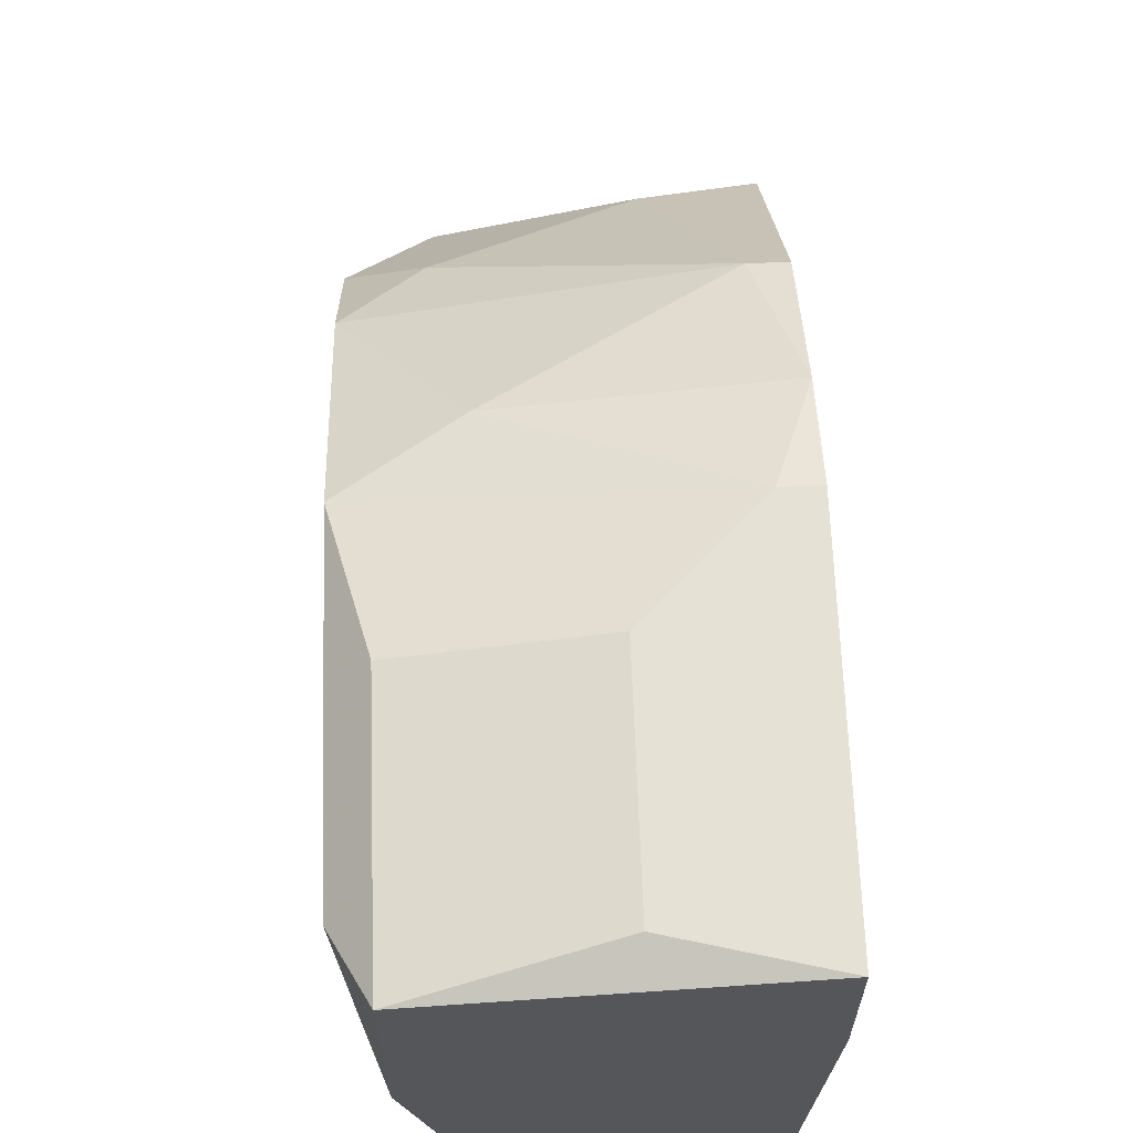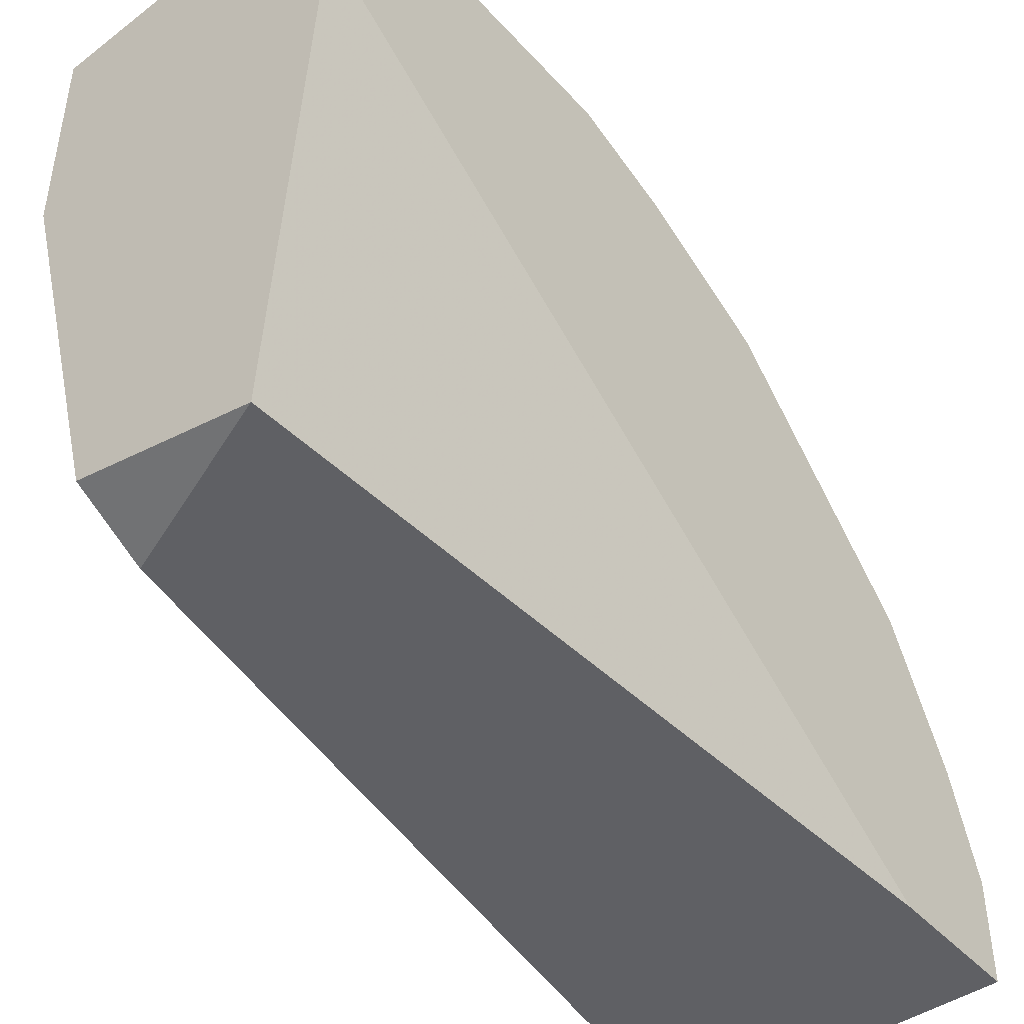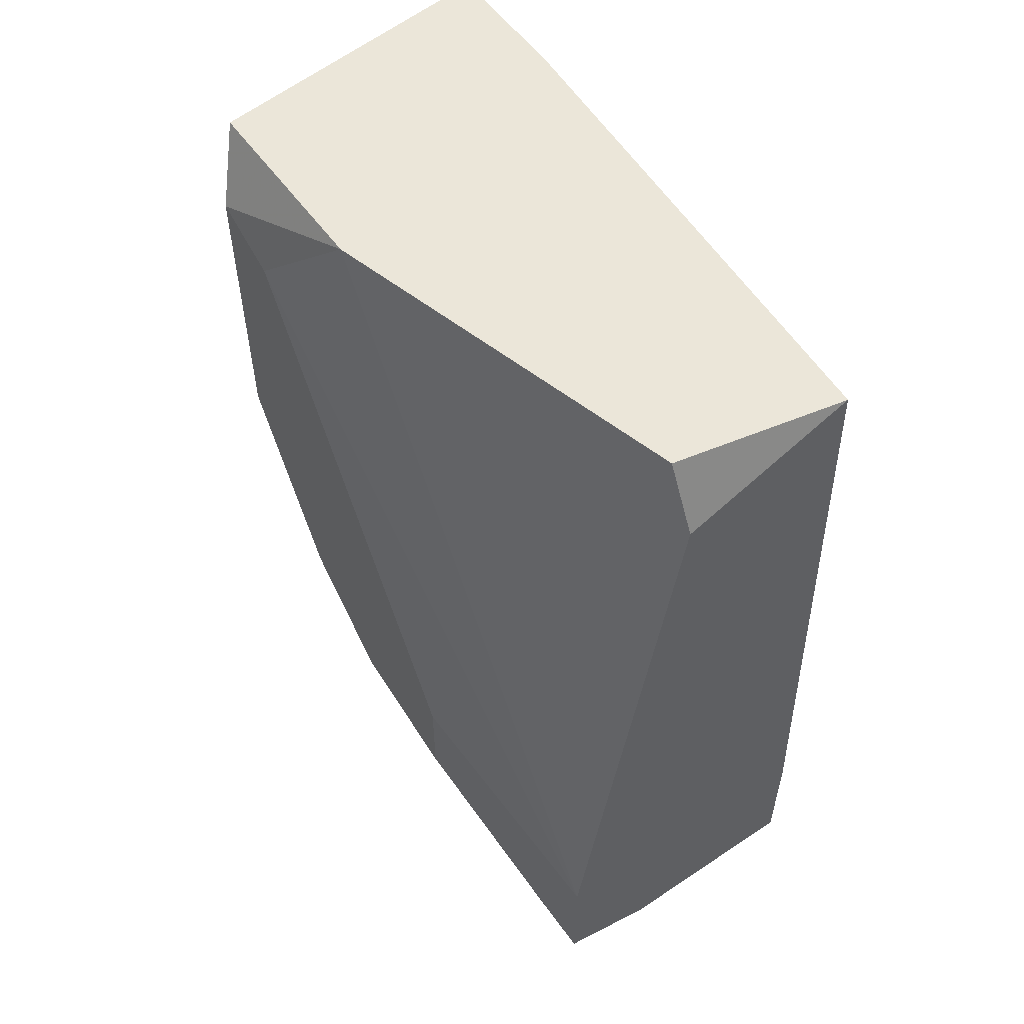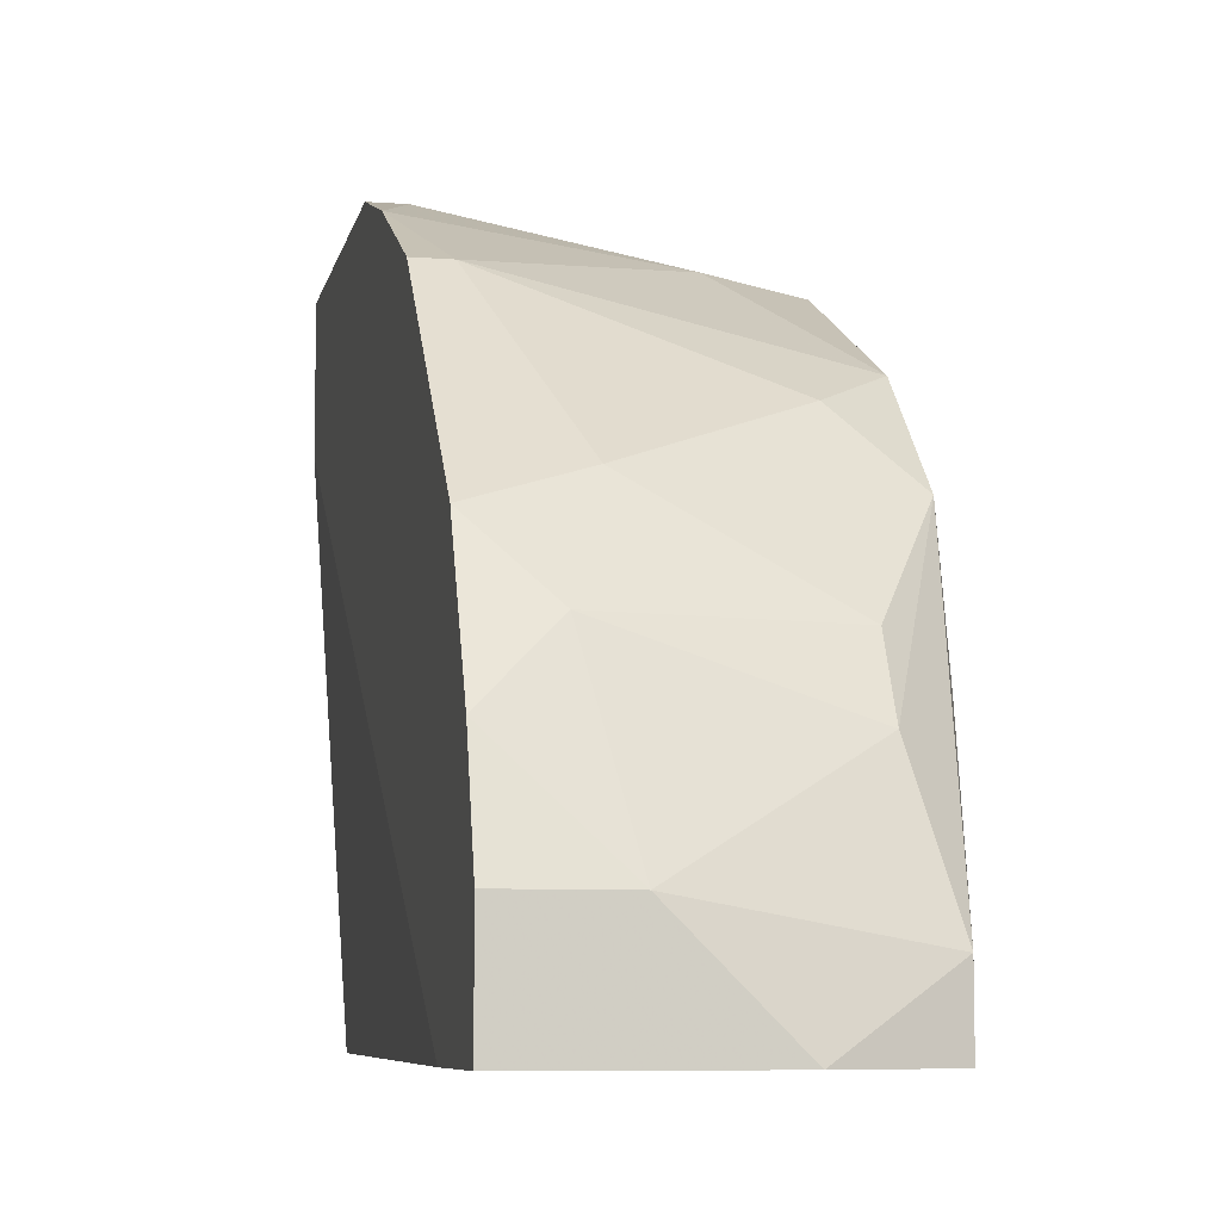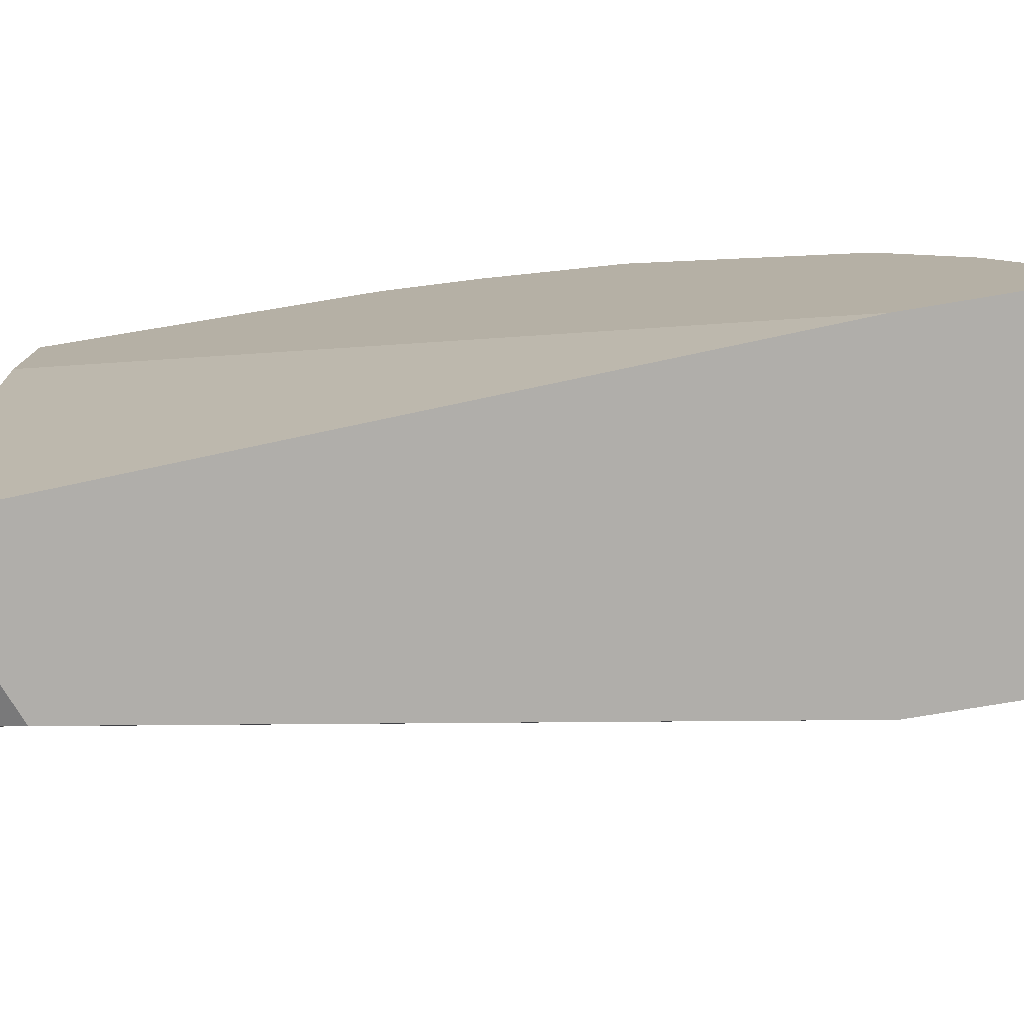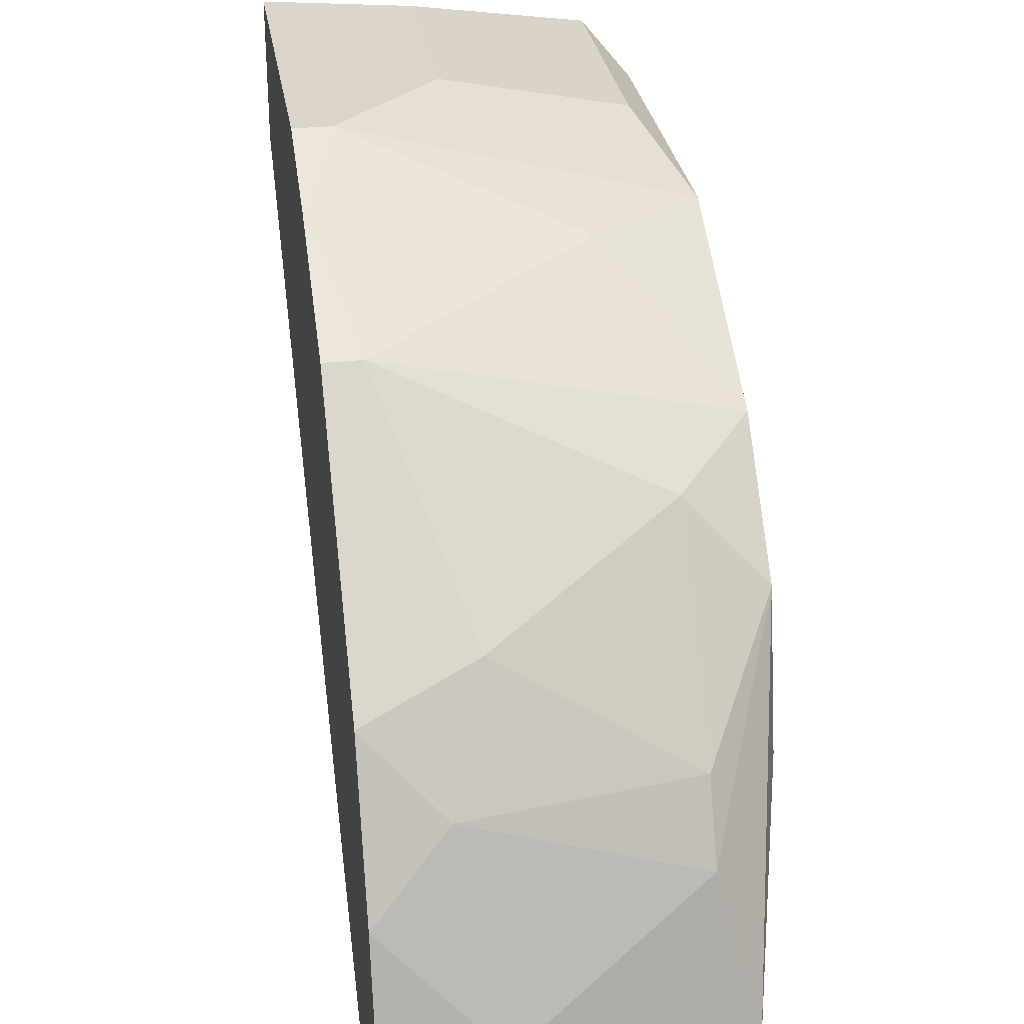
<metadata>
{"format":"obj","ext":"obj","renderer":"f3d","projection":"perspective","resolution":1024,"background":"white","views":[{"elev":64.2,"azim":-2.0,"up":"+Y"},{"elev":-44.7,"azim":38.9,"up":"+Y"},{"elev":55.2,"azim":-35.0,"up":"+Z"},{"elev":-7.6,"azim":168.3,"up":"+Y"},{"elev":-77.8,"azim":99.4,"up":"+Y"},{"elev":29.2,"azim":171.3,"up":"+Y"}]}
</metadata>
<code>
v -0.03832 0.01007 -0.03738
v -0.03832 0.01007 -0.03
v -0.03832 0.01376 -0.03738
v -0.03832 0.04328 -0.00417
v -0.03832 0.04328 0.008749
v -0.03832 0.03221 0.008749
v -0.03648 0.03405 -0.0263
v -0.03648 0.02483 -0.03369
v -0.03648 0.02115 -0.03554
v -0.04017 0.04143 -0.01155
v -0.04017 0.04143 0.005058
v -0.04017 0.0359 -0.02261
v -0.04017 0.02299 -0.02446
v -0.04017 0.02299 -0.03
v -0.04017 0.03775 0.003212
v -0.04017 0.03037 -0.02815
v -0.02172 0.03959 -0.02261
v -0.02172 0.02852 -0.03369
v -0.02172 0.01007 -0.03184
v -0.02172 0.01007 -0.03923
v -0.02172 0.01561 -0.03923
v -0.02172 0.03775 0.008749
v -0.02172 0.04328 -0.01524
v -0.02172 0.04513 -0.009707
v -0.02172 0.04513 0.008749
v -0.02172 0.02115 -0.03738
v -0.02541 0.02483 -0.03554
v -0.03463 0.04143 -0.01524
v -0.02357 0.03959 -0.02261
v -0.02357 0.01007 0.008749
v -0.02357 0.04513 -0.009707
v -0.03279 0.01007 -0.03923
v -0.03279 0.01007 0.005058
v -0.03279 0.01192 0.008749
v -0.0291 0.04513 -0.00417
v -0.0291 0.04513 0.006904
v -0.02725 0.01561 -0.03923
v -0.02725 0.03037 -0.03184
f 37 26 21
f 32 20 30
f 30 25 6
f 25 20 17
f 32 30 2
f 30 6 34
f 6 2 34
f 17 20 18
f 6 25 5
f 11 6 5
f 16 11 10
f 31 28 10
f 11 5 10
f 11 16 13
f 25 30 22
f 20 25 22
f 20 32 37
f 32 3 37
f 8 16 7
f 2 30 33
f 30 34 33
f 34 2 33
f 25 31 35
f 30 20 19
f 20 22 19
f 22 30 19
f 10 28 12
f 16 10 12
f 7 16 12
f 32 2 1
f 3 32 1
f 2 13 1
f 17 18 38
f 8 7 38
f 2 6 15
f 6 11 15
f 13 2 15
f 11 13 15
f 25 17 23
f 28 31 23
f 18 20 26
f 31 10 4
f 10 5 4
f 35 31 4
f 5 35 4
f 5 25 36
f 25 35 36
f 35 5 36
f 12 28 29
f 7 12 29
f 17 38 29
f 38 7 29
f 28 23 29
f 23 17 29
f 38 18 27
f 8 38 27
f 18 26 27
f 26 37 27
f 3 16 9
f 37 3 9
f 16 8 9
f 27 37 9
f 8 27 9
f 16 3 14
f 13 16 14
f 3 1 14
f 1 13 14
f 31 25 24
f 25 23 24
f 23 31 24
f 20 37 21
f 26 20 21

</code>
